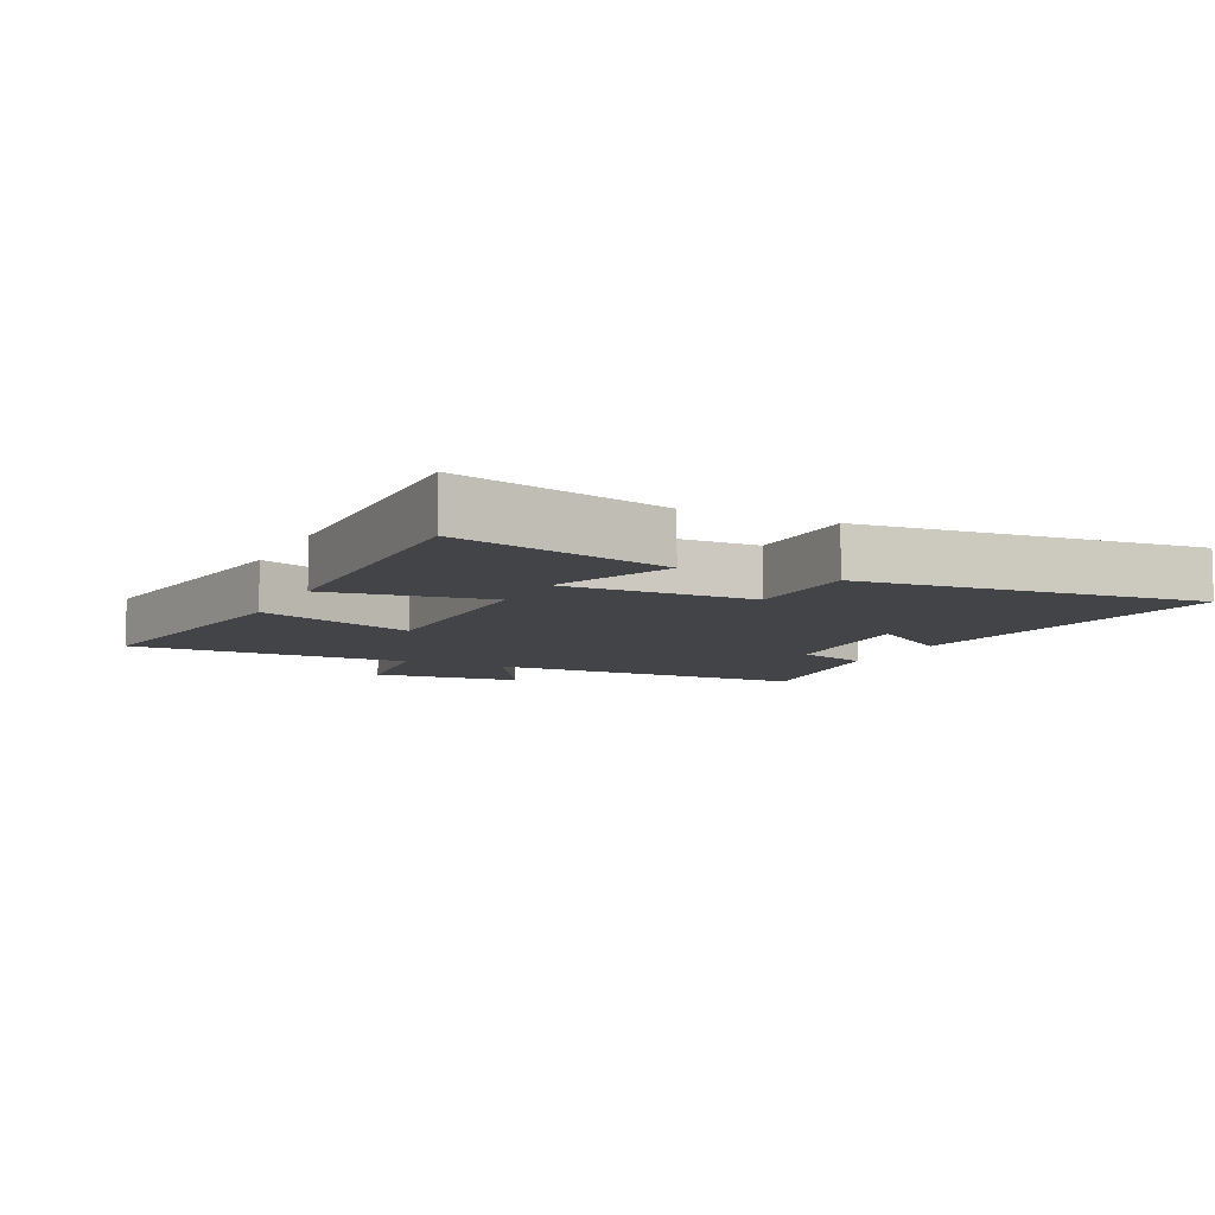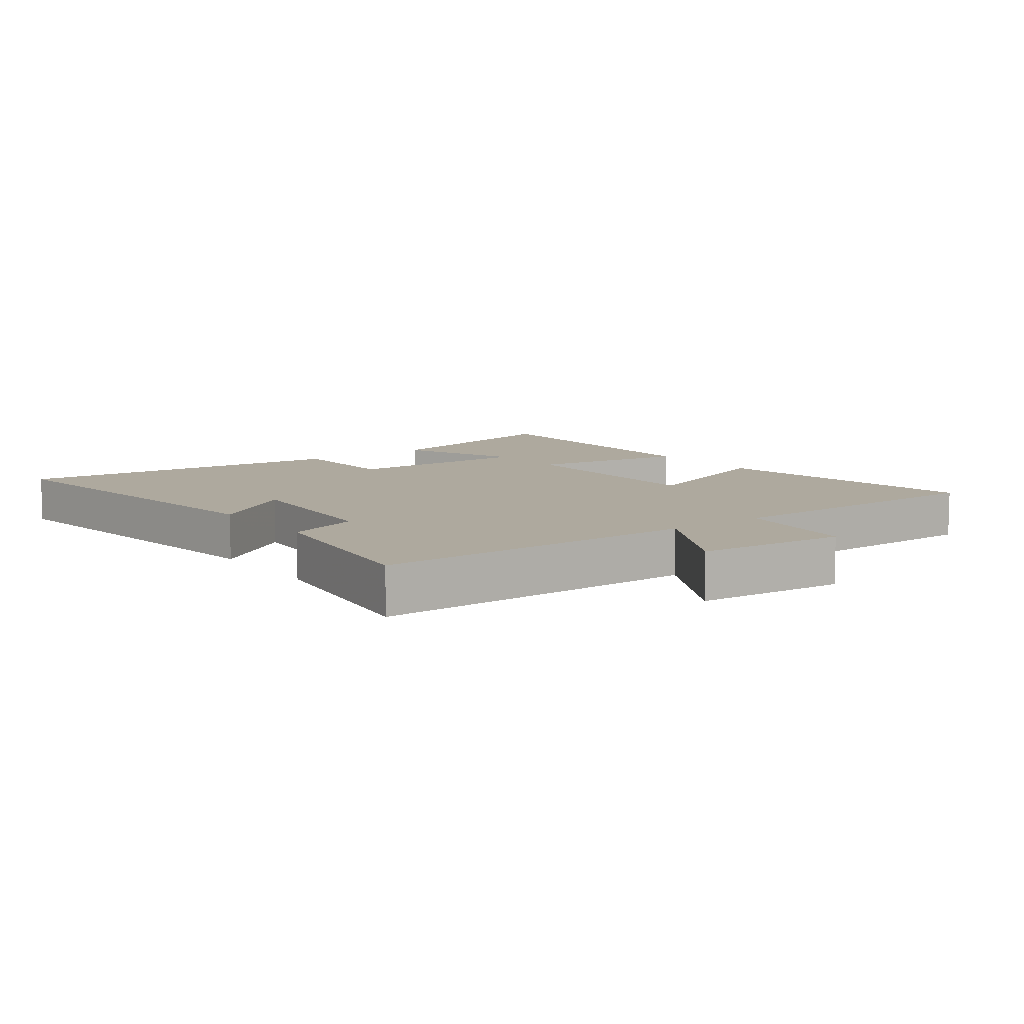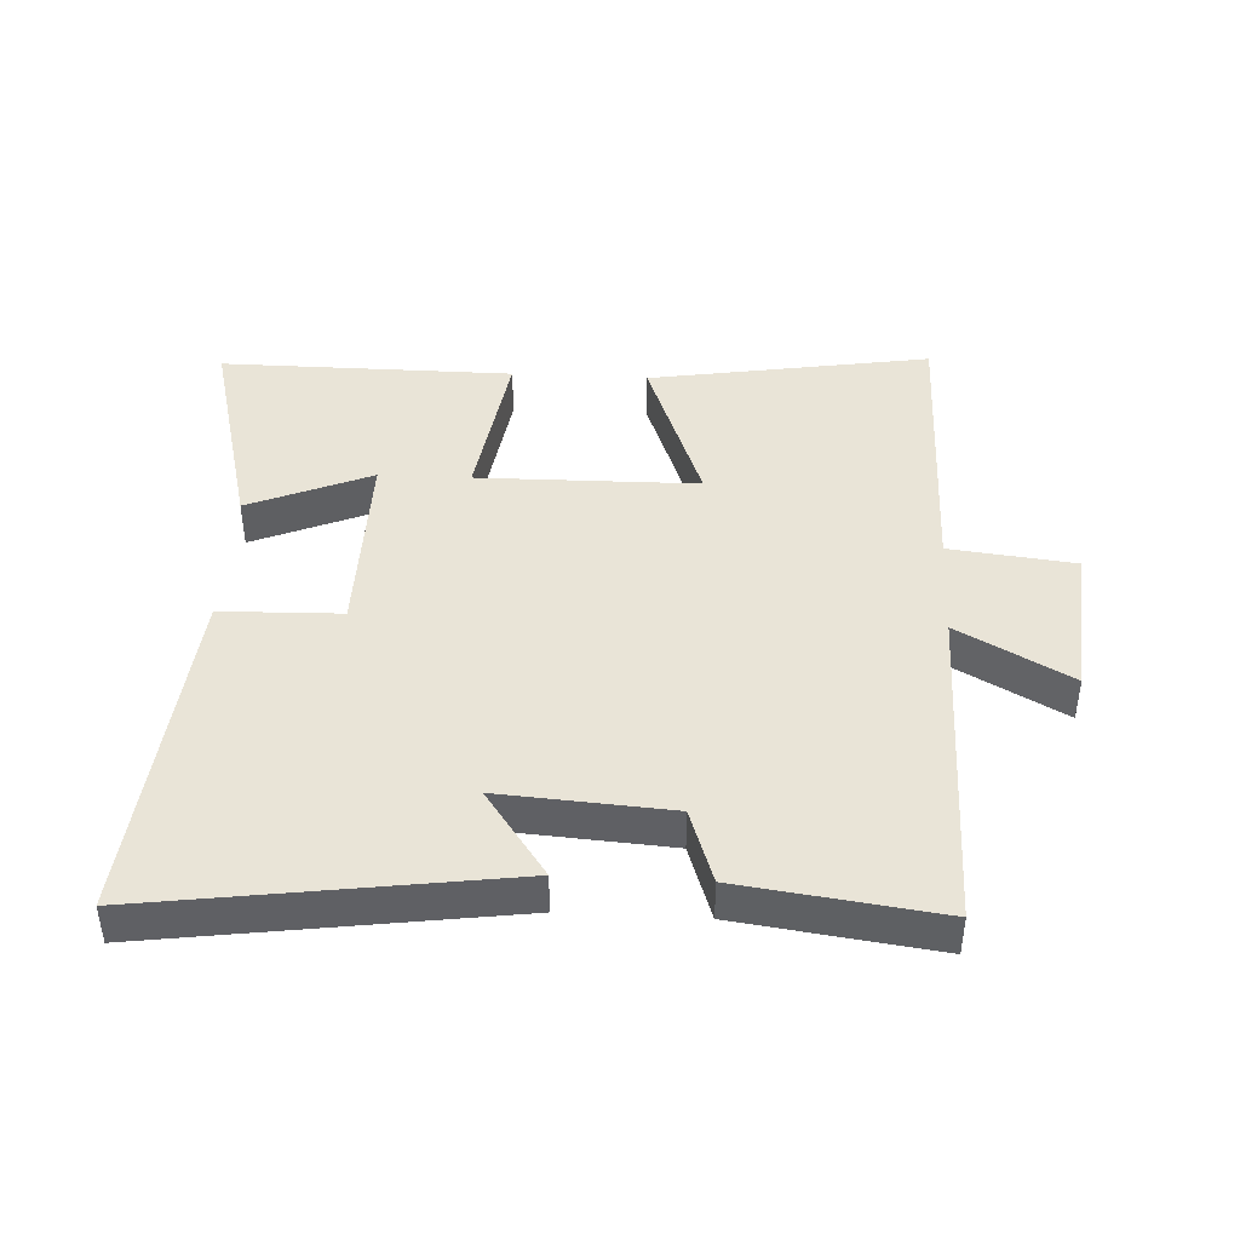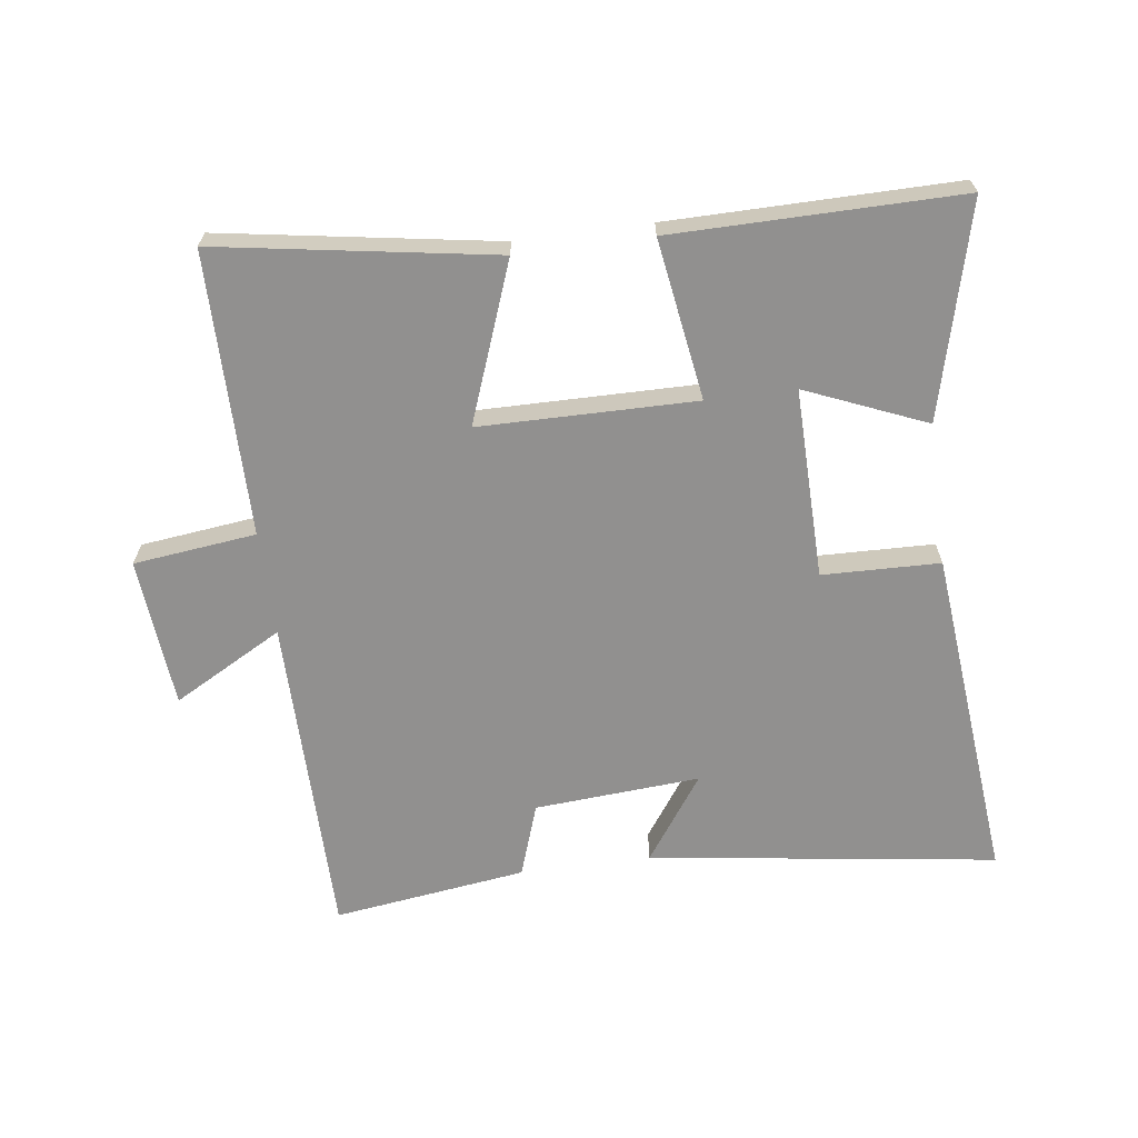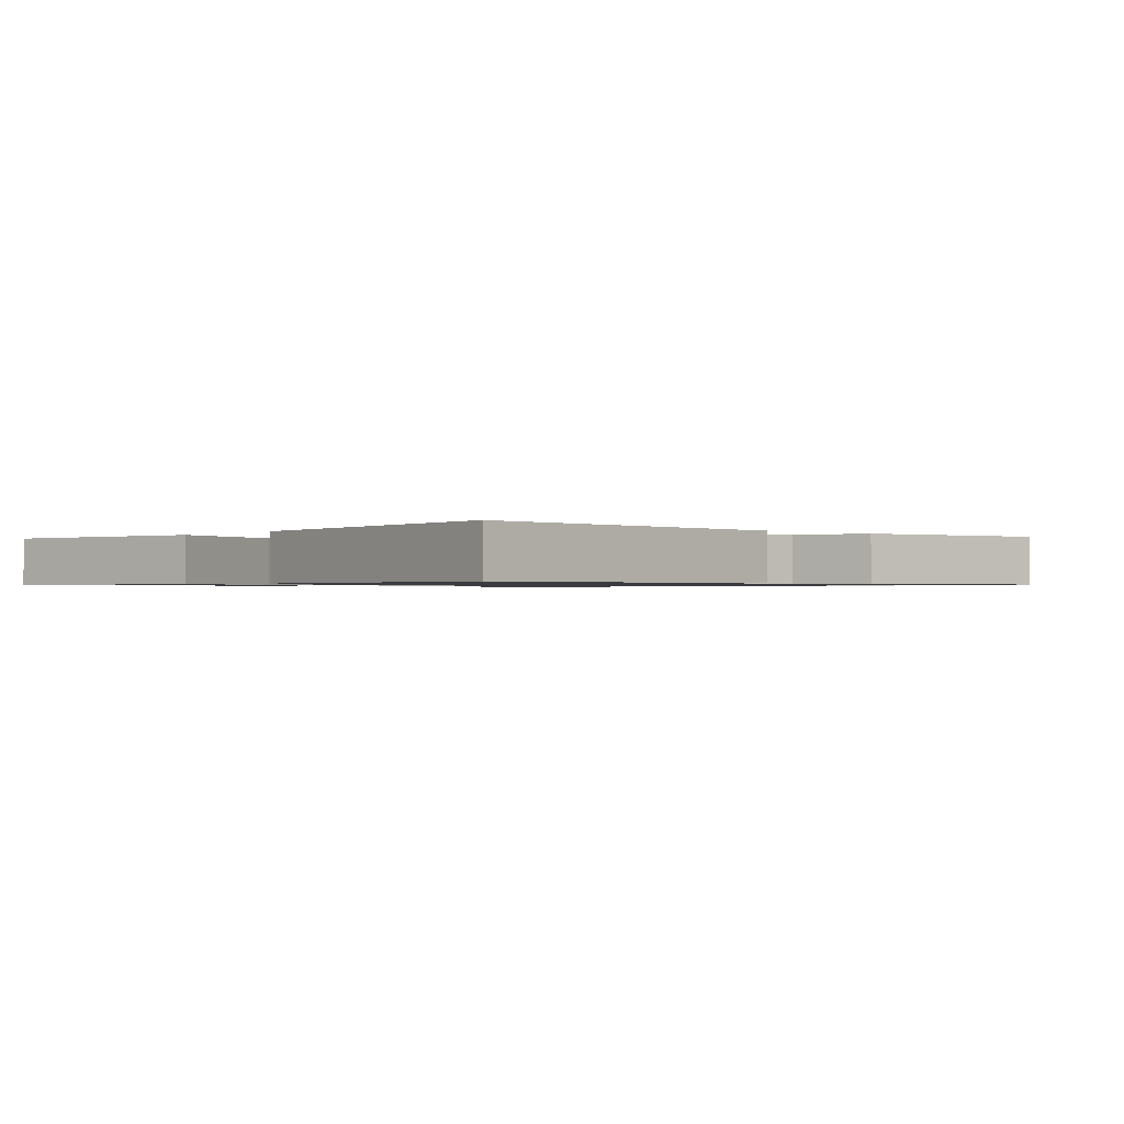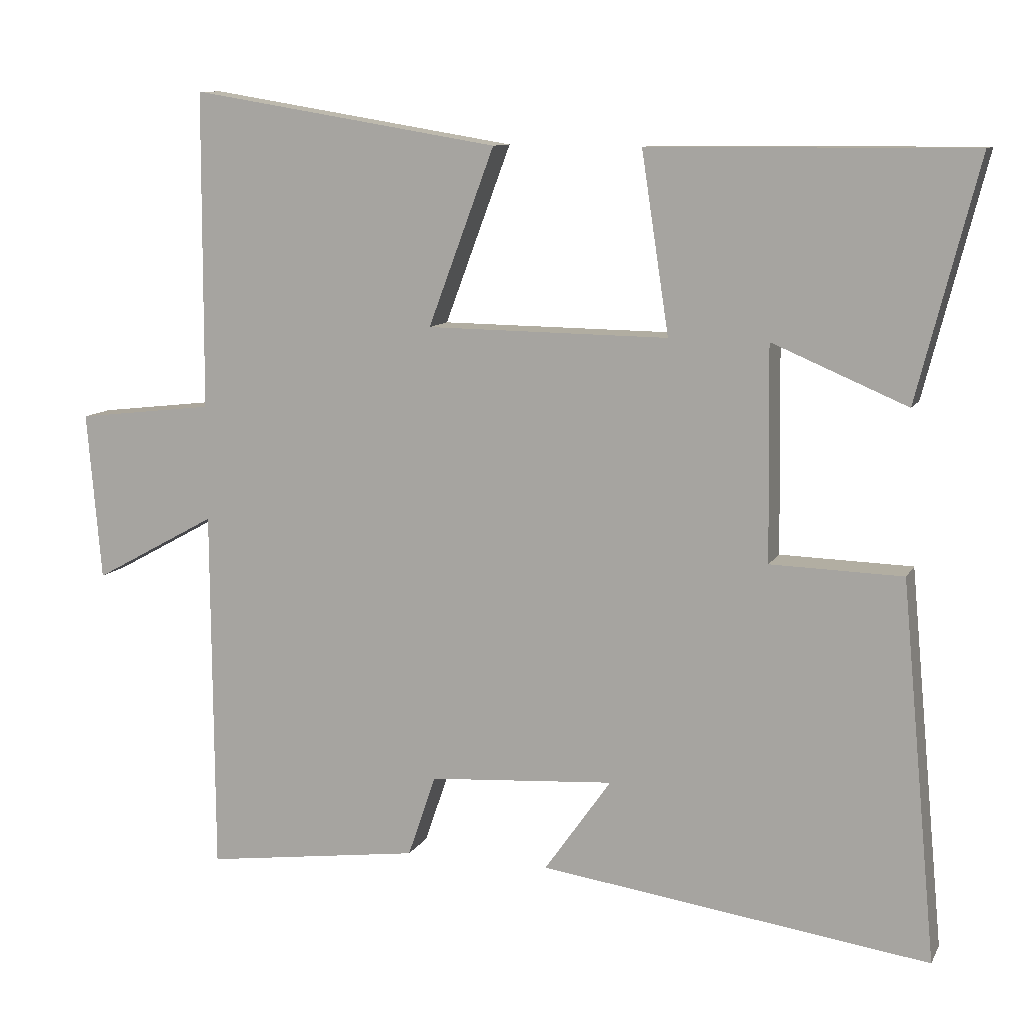
<metadata>
{"format":"obj","ext":"obj","renderer":"f3d","projection":"perspective","resolution":1024,"background":"white","views":[{"elev":-8.1,"azim":64.6,"up":"+Y"},{"elev":9.0,"azim":-126.4,"up":"+Y"},{"elev":43.1,"azim":-177.0,"up":"+Y"},{"elev":-65.7,"azim":7.7,"up":"+Y"},{"elev":-0.9,"azim":139.9,"up":"+Y"},{"elev":10.1,"azim":18.2,"up":"+Z"}]}
</metadata>
<code>
v 0.585 0.07 0.502
v 0.5 0.07 0.17
v 0.313 0.07 0.249
v 0.317 0.07 -0.047
v 0.5 0.07 -0.052
v 0.549 0.07 -0.577
v 0.008 0.07 -0.5
v 0.101 0.07 -0.368
v -0.157 0.07 -0.386
v -0.196 0.07 -0.5
v -0.497 0.07 -0.54
v -0.5 0.07 -0.032
v -0.671 0.07 -0.126
v -0.691 0.07 0.108
v -0.5 0.07 0.13
v -0.498 0.07 0.571
v -0.068 0.07 0.5
v -0.16 0.07 0.254
v 0.176 0.07 0.25
v 0.138 0.07 0.5
v 0.585 0 0.502
v 0.5 0 0.17
v 0.313 0 0.249
v 0.317 0 -0.047
v 0.5 0 -0.052
v 0.549 0 -0.577
v 0.008 0 -0.5
v 0.101 0 -0.368
v -0.157 0 -0.386
v -0.196 0 -0.5
v -0.497 0 -0.54
v -0.5 0 -0.032
v -0.671 0 -0.126
v -0.691 0 0.108
v -0.5 0 0.13
v -0.498 0 0.571
v -0.068 0 0.5
v -0.16 0 0.254
v 0.176 0 0.25
v 0.138 0 0.5
f 19 20 1
f 15 16 17 18
f 15 18 19
f 12 13 14 15
f 11 12 15
f 10 11 15
f 9 10 15
f 8 9 15 19
f 5 6 7 8
f 4 5 8
f 3 4 8 19
f 1 2 3
f 1 3 19
f 21 40 39
f 38 37 36 35
f 39 38 35
f 35 34 33 32
f 35 32 31
f 35 31 30
f 35 30 29
f 39 35 29 28
f 28 27 26 25
f 28 25 24
f 39 28 24 23
f 23 22 21
f 39 23 21
f 1 21 22 2
f 2 22 23 3
f 3 23 24 4
f 4 24 25 5
f 5 25 26 6
f 6 26 27 7
f 7 27 28 8
f 8 28 29 9
f 9 29 30 10
f 10 30 31 11
f 11 31 32 12
f 12 32 33 13
f 13 33 34 14
f 14 34 35 15
f 15 35 36 16
f 16 36 37 17
f 17 37 38 18
f 18 38 39 19
f 19 39 40 20
f 20 40 21 1

</code>
